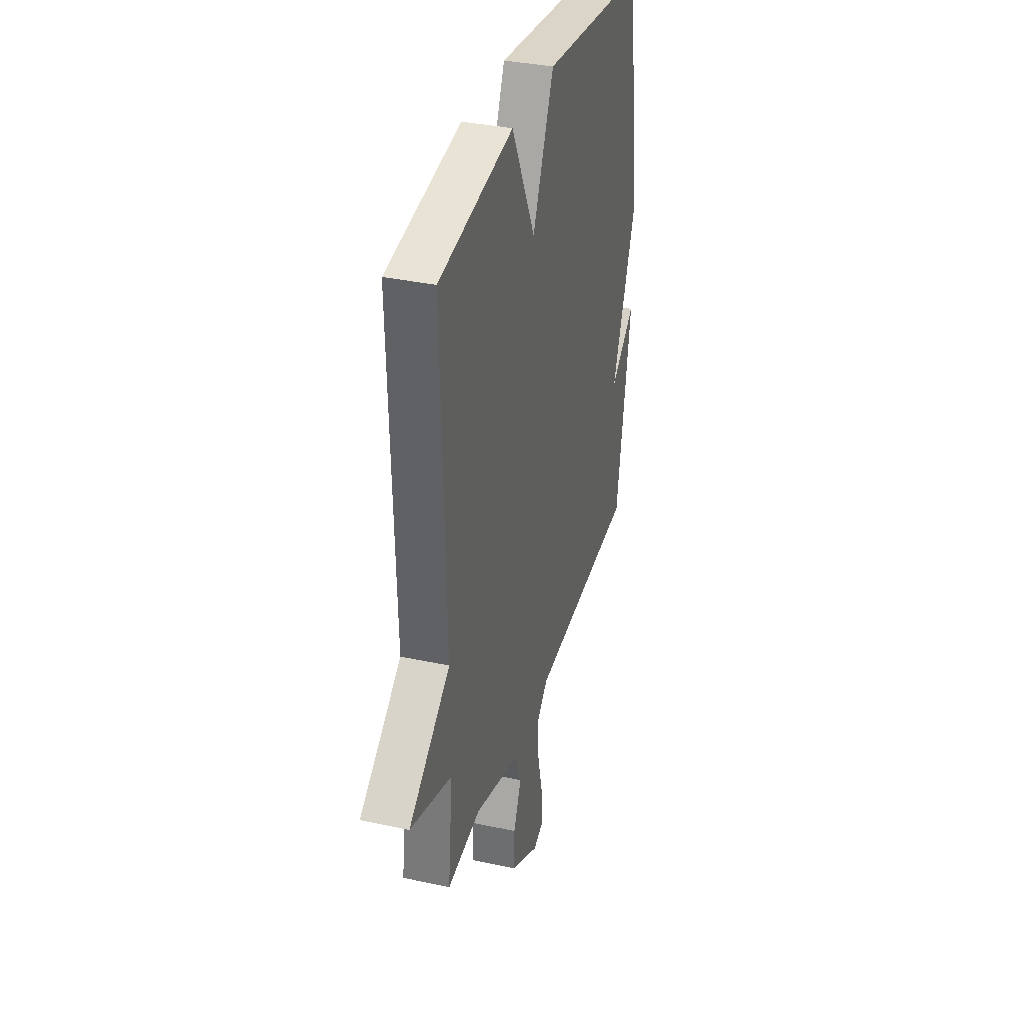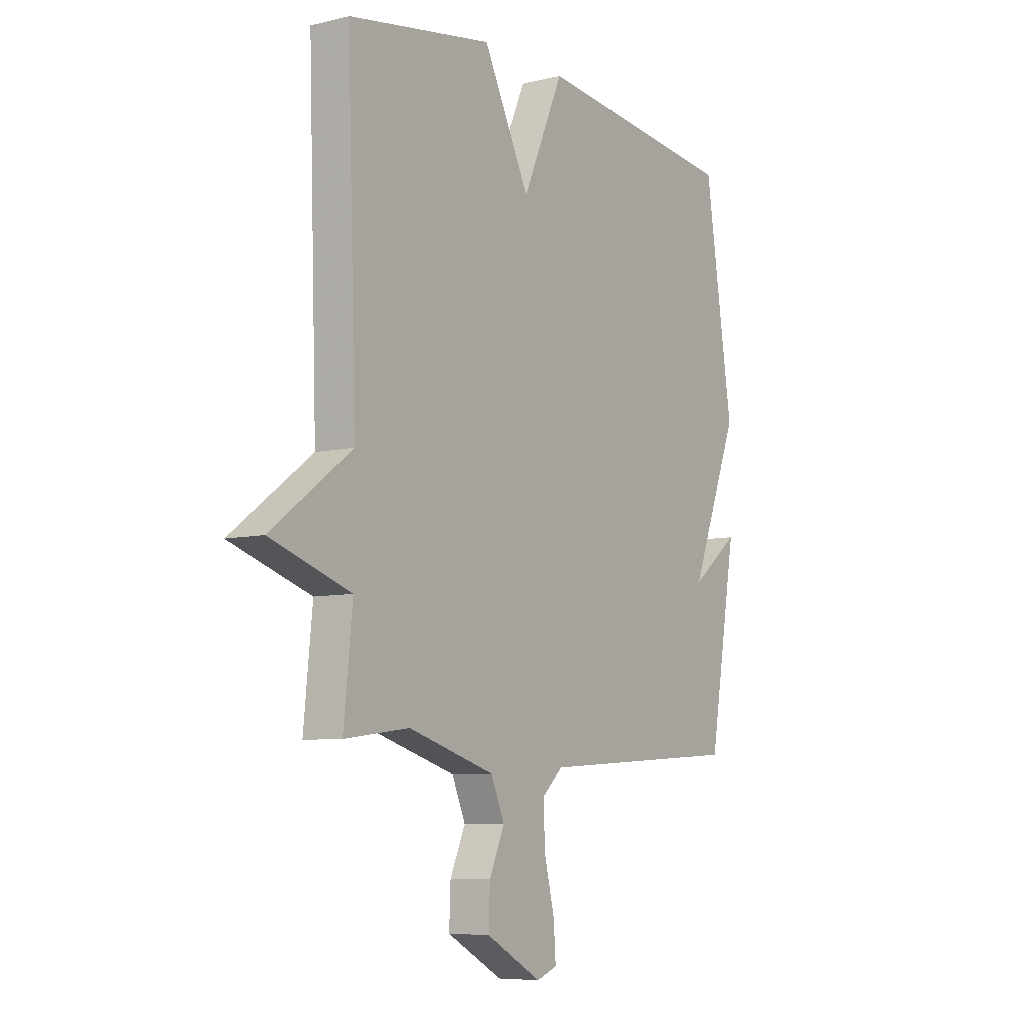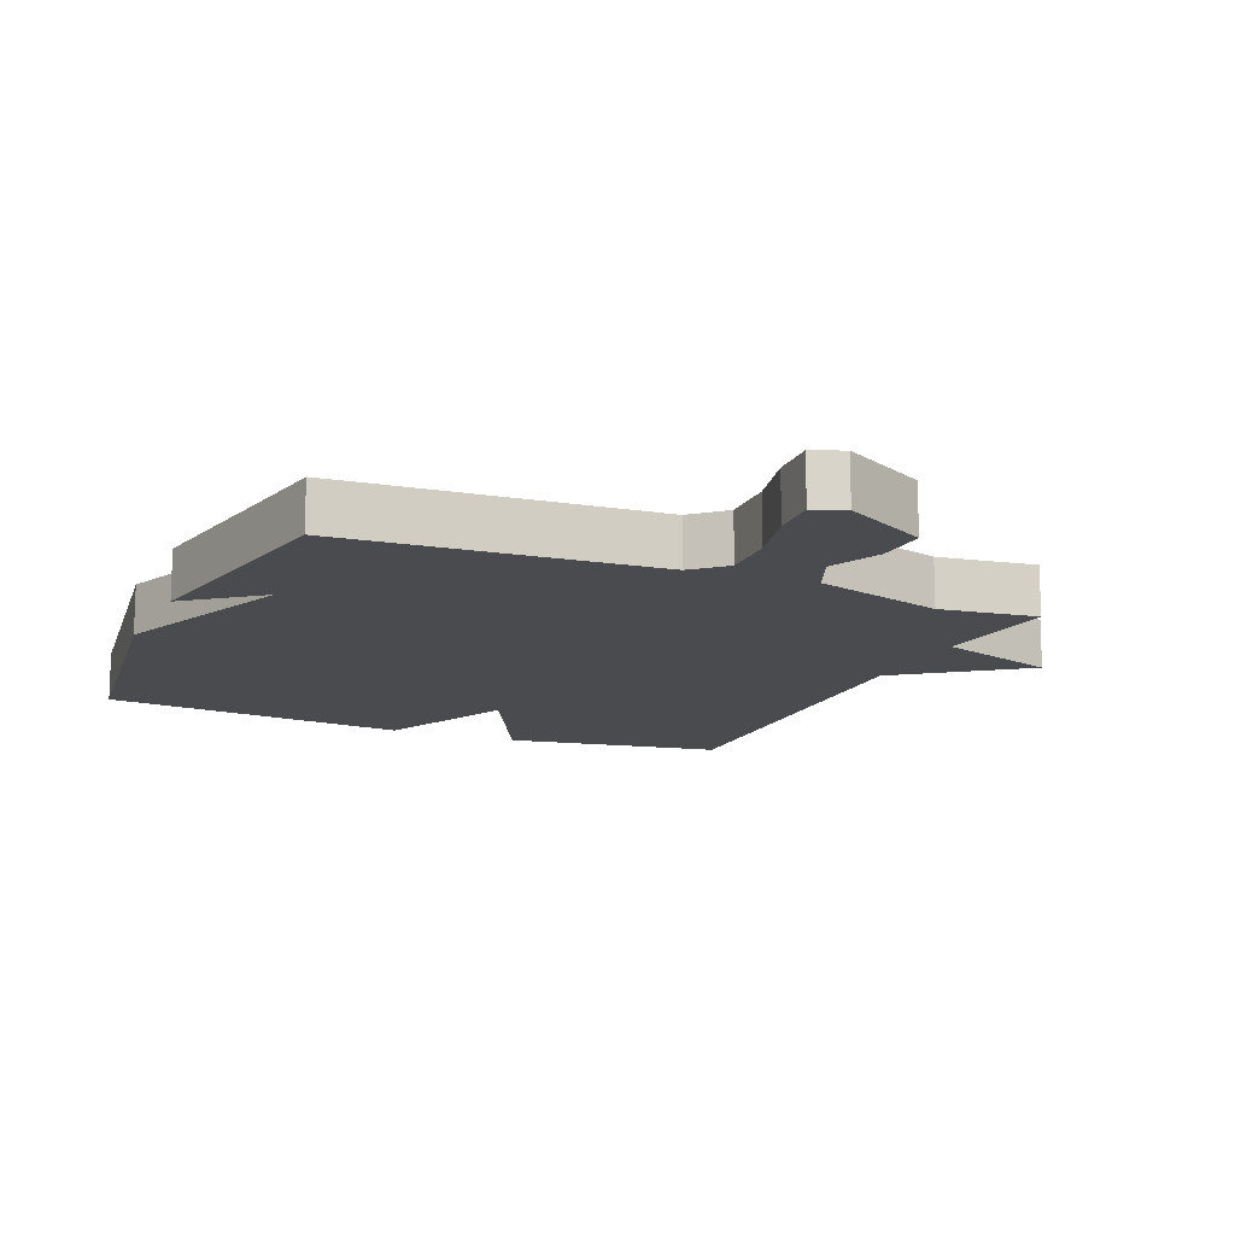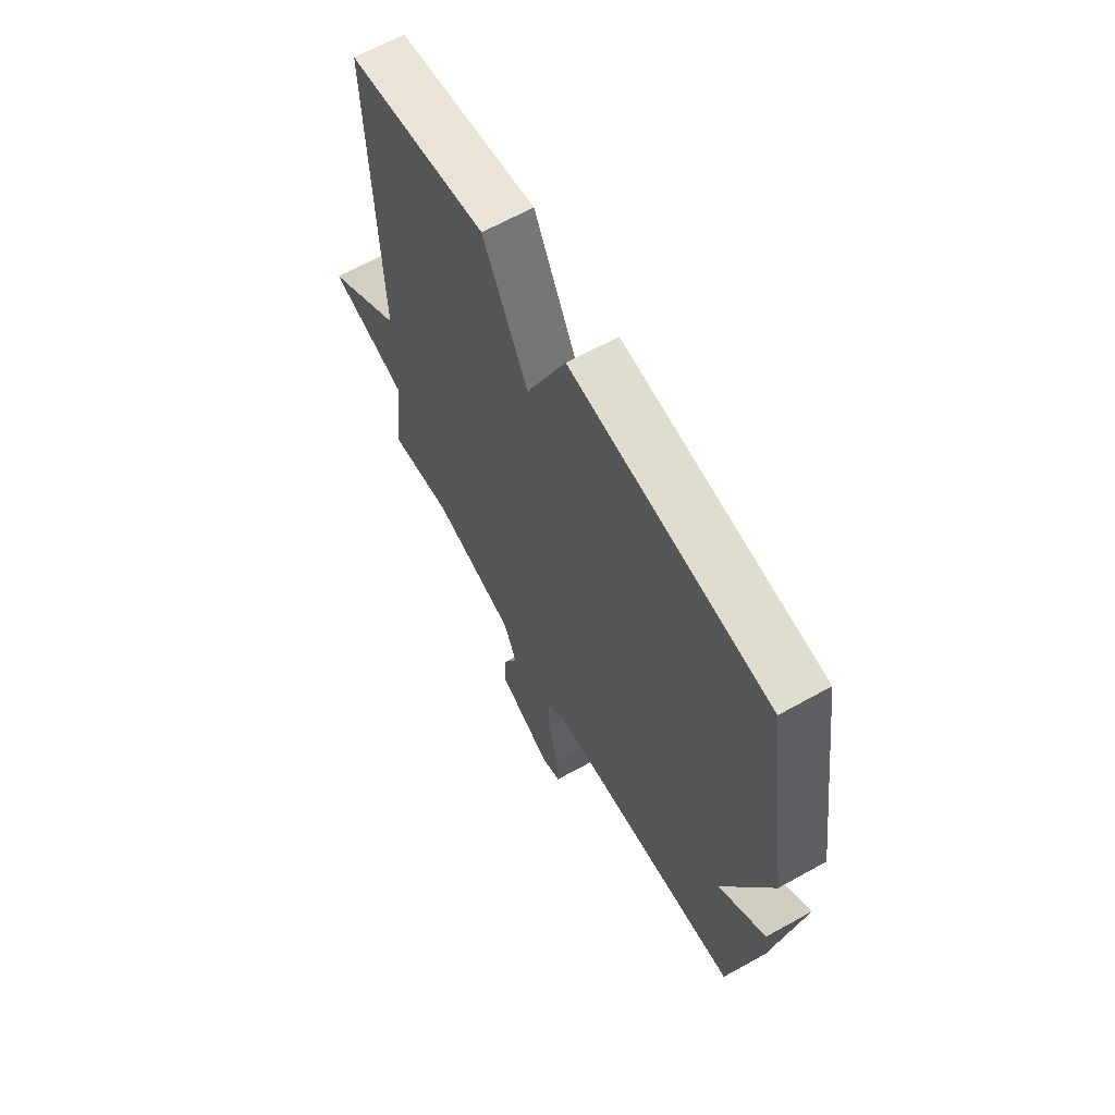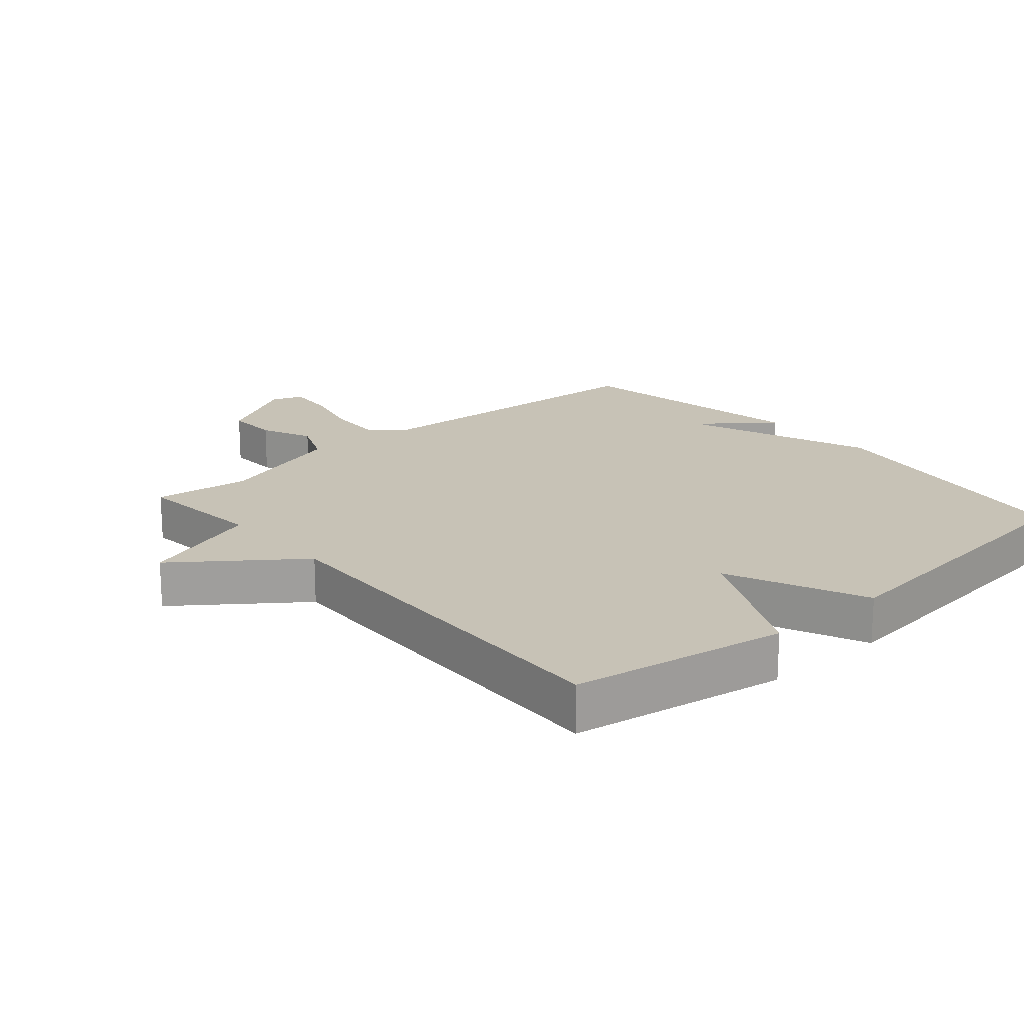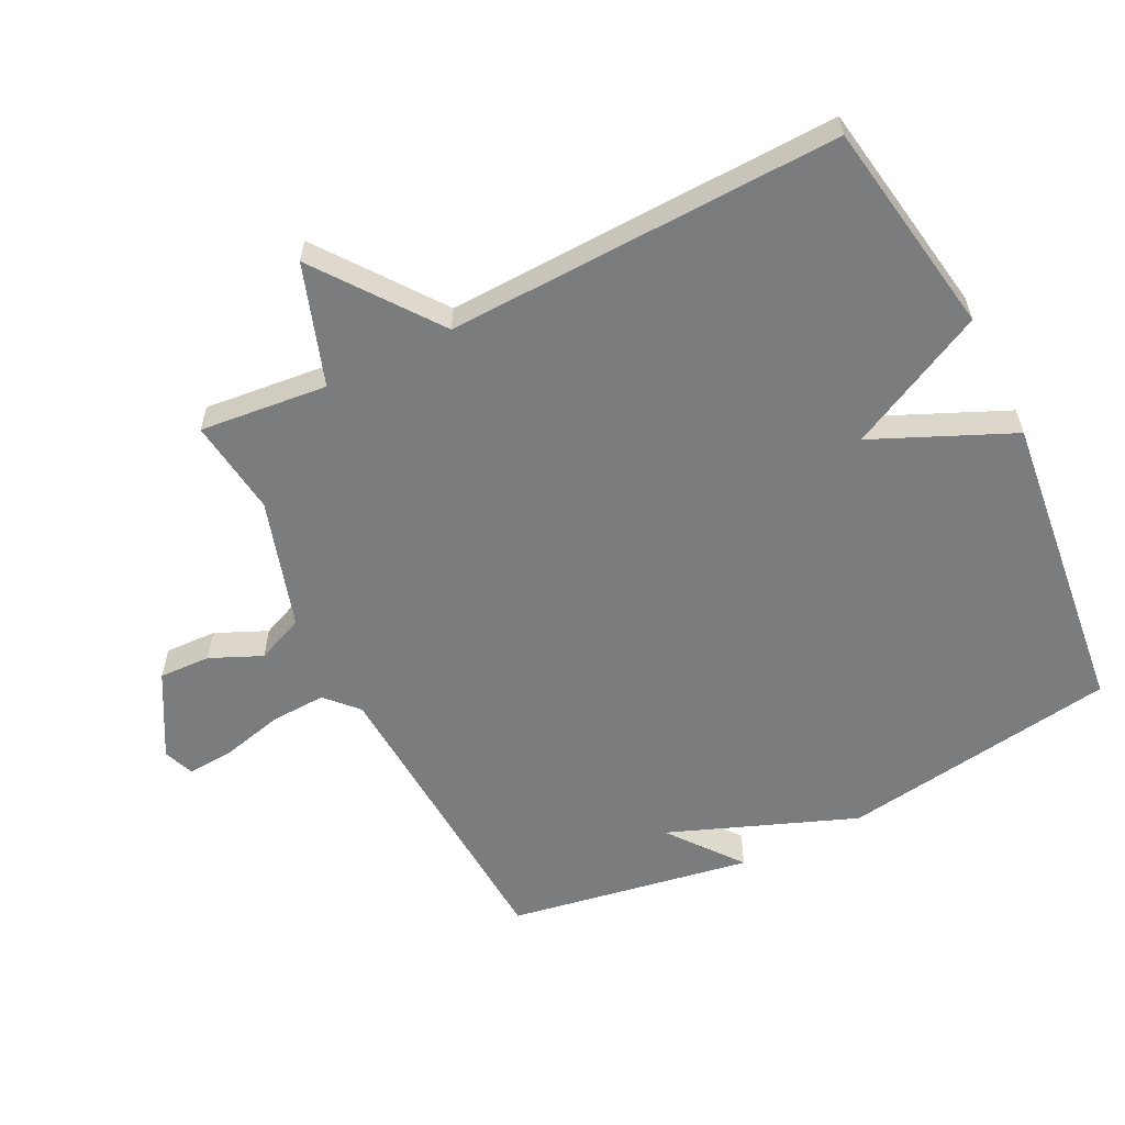
<metadata>
{"format":"obj","ext":"obj","renderer":"f3d","projection":"perspective","resolution":1024,"background":"white","views":[{"elev":35.0,"azim":-73.9,"up":"+Z"},{"elev":-7.3,"azim":-55.5,"up":"+Z"},{"elev":-13.8,"azim":156.5,"up":"+Y"},{"elev":64.5,"azim":60.7,"up":"+Z"},{"elev":19.3,"azim":-41.0,"up":"+Y"},{"elev":-58.7,"azim":-63.5,"up":"+Y"}]}
</metadata>
<code>
v 0.5 0.07 -0.5
v 0.03 0.07 -0.529
v -0.018 0.07 -0.574
v -0.014 0.07 -0.659
v 0.009 0.07 -0.753
v 0.014 0.07 -0.825
v -0.033 0.07 -0.843
v -0.161 0.07 -0.772
v -0.158 0.07 -0.693
v -0.123 0.07 -0.614
v -0.154 0.07 -0.541
v -0.352 0.07 -0.481
v -0.5 0.07 -0.5
v -0.48 0.07 -0.304
v -0.665 0.07 -0.242
v -0.48 0.07 -0.104
v -0.5 0.07 0.5
v -0.169 0.07 0.554
v -0.063 0.07 0.341
v 0.031 0.07 0.554
v 0.5 0.07 0.5
v 0.564 0.07 0.074
v 0.453 0.07 -0.213
v 0.564 0.07 -0.126
v 0.5 0 -0.5
v 0.03 0 -0.529
v -0.018 0 -0.574
v -0.014 0 -0.659
v 0.009 0 -0.753
v 0.014 0 -0.825
v -0.033 0 -0.843
v -0.161 0 -0.772
v -0.158 0 -0.693
v -0.123 0 -0.614
v -0.154 0 -0.541
v -0.352 0 -0.481
v -0.5 0 -0.5
v -0.48 0 -0.304
v -0.665 0 -0.242
v -0.48 0 -0.104
v -0.5 0 0.5
v -0.169 0 0.554
v -0.063 0 0.341
v 0.031 0 0.554
v 0.5 0 0.5
v 0.564 0 0.074
v 0.453 0 -0.213
v 0.564 0 -0.126
f 23 24 1
f 21 22 23
f 20 21 23
f 19 20 23
f 19 23 1 2
f 19 2 3
f 18 19 3
f 17 18 3
f 16 17 3
f 14 15 16
f 14 16 3
f 12 13 14
f 11 12 14 3
f 10 11 3 4
f 8 9 10
f 7 8 10
f 6 7 10
f 5 6 10
f 4 5 10
f 25 48 47
f 47 46 45
f 47 45 44
f 47 44 43
f 26 25 47 43
f 27 26 43
f 27 43 42
f 27 42 41
f 27 41 40
f 40 39 38
f 27 40 38
f 38 37 36
f 27 38 36 35
f 28 27 35 34
f 34 33 32
f 34 32 31
f 34 31 30
f 34 30 29
f 34 29 28
f 1 25 26 2
f 2 26 27 3
f 3 27 28 4
f 4 28 29 5
f 5 29 30 6
f 6 30 31 7
f 7 31 32 8
f 8 32 33 9
f 9 33 34 10
f 10 34 35 11
f 11 35 36 12
f 12 36 37 13
f 13 37 38 14
f 14 38 39 15
f 15 39 40 16
f 16 40 41 17
f 17 41 42 18
f 18 42 43 19
f 19 43 44 20
f 20 44 45 21
f 21 45 46 22
f 22 46 47 23
f 23 47 48 24
f 24 48 25 1

</code>
